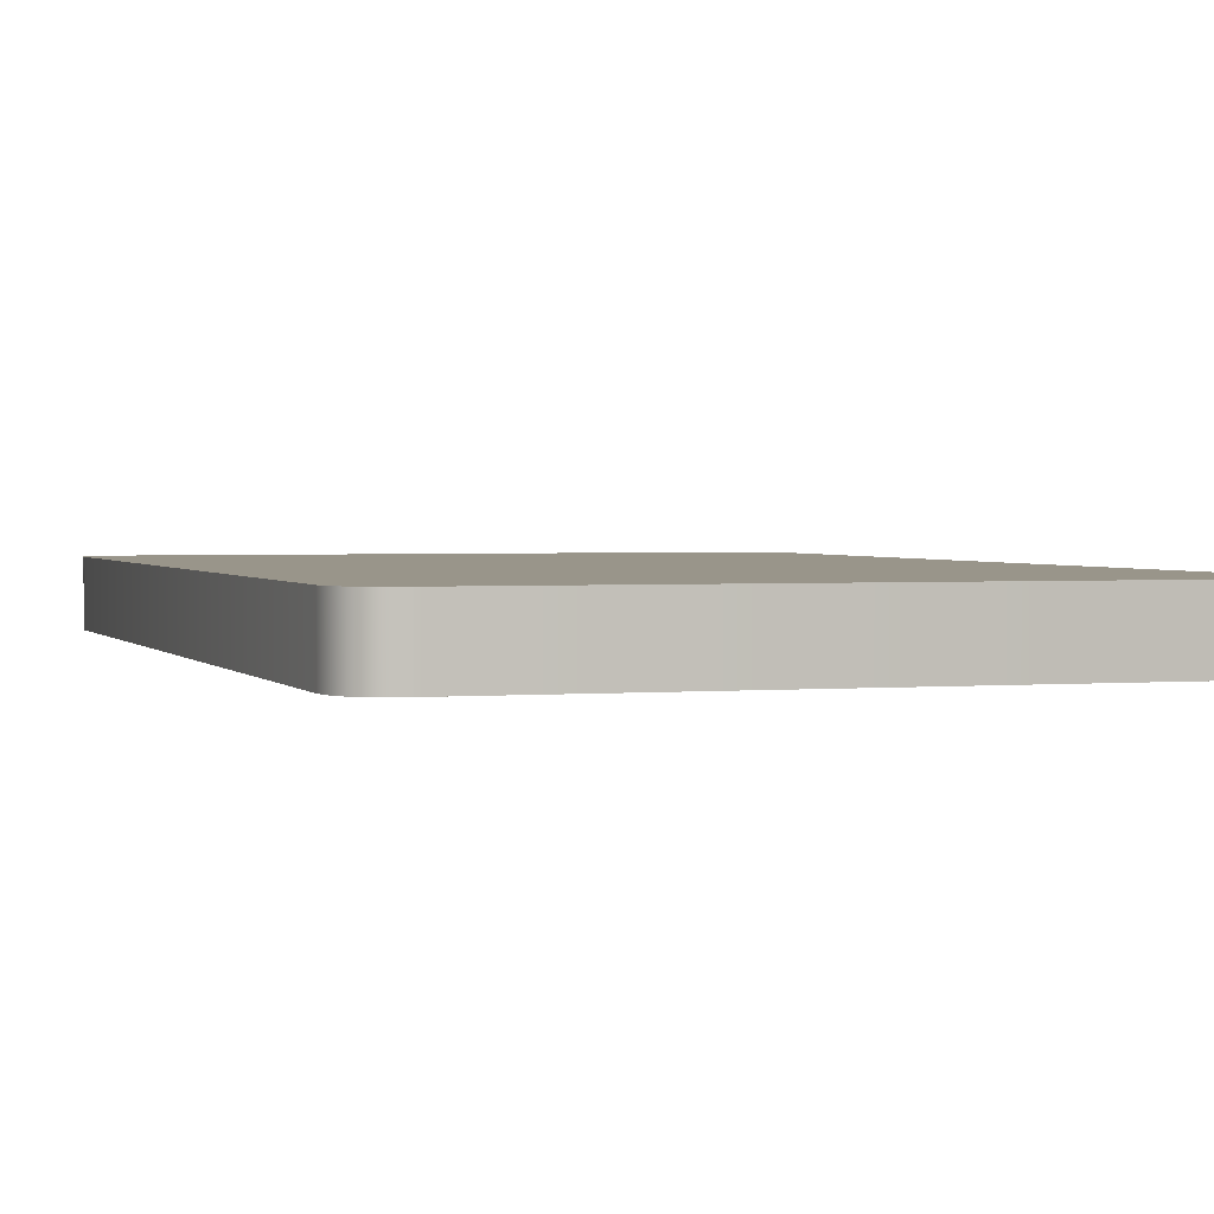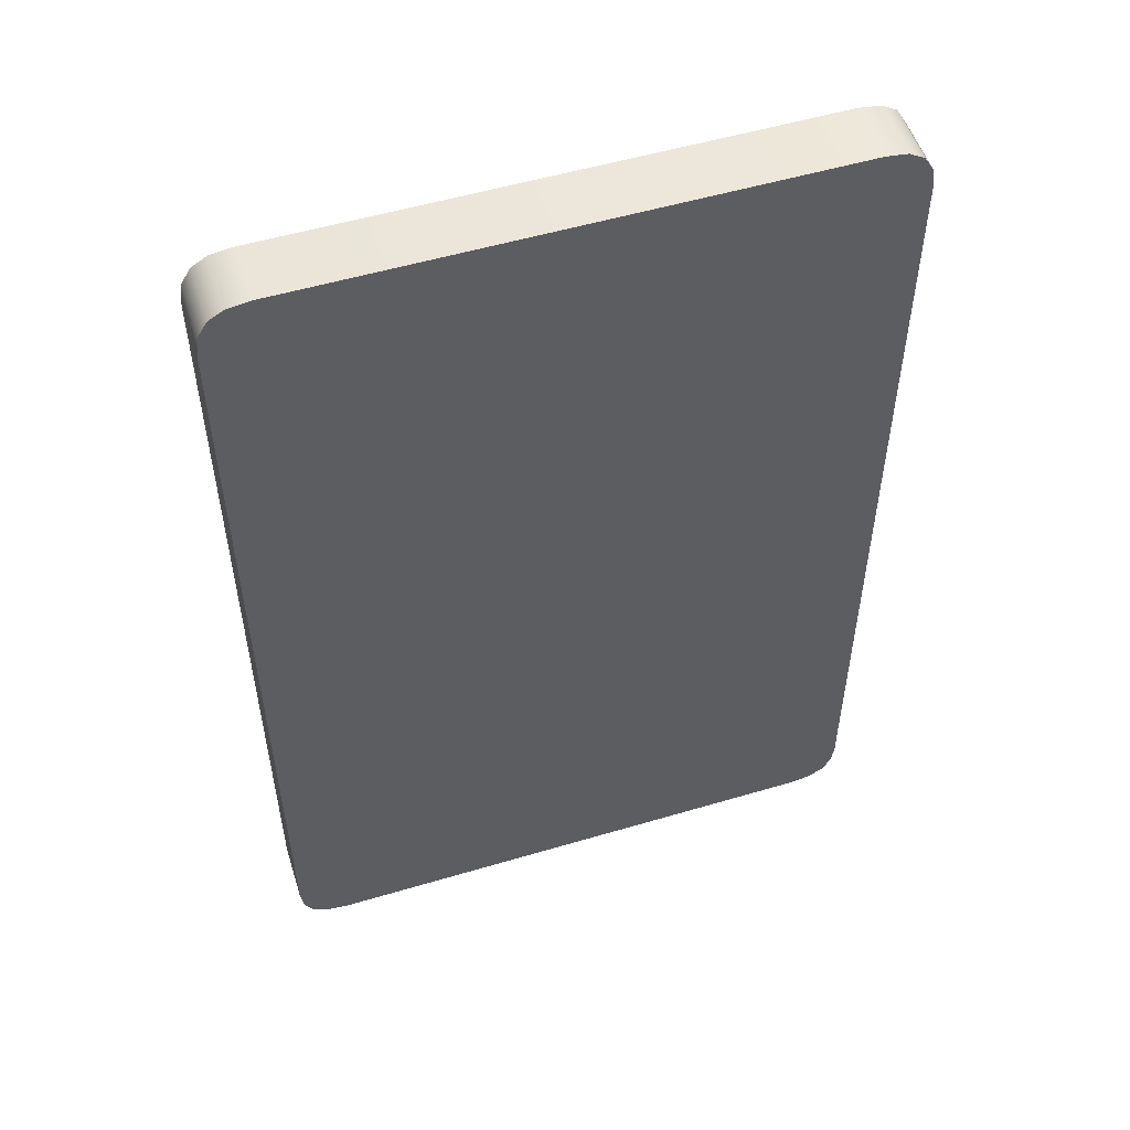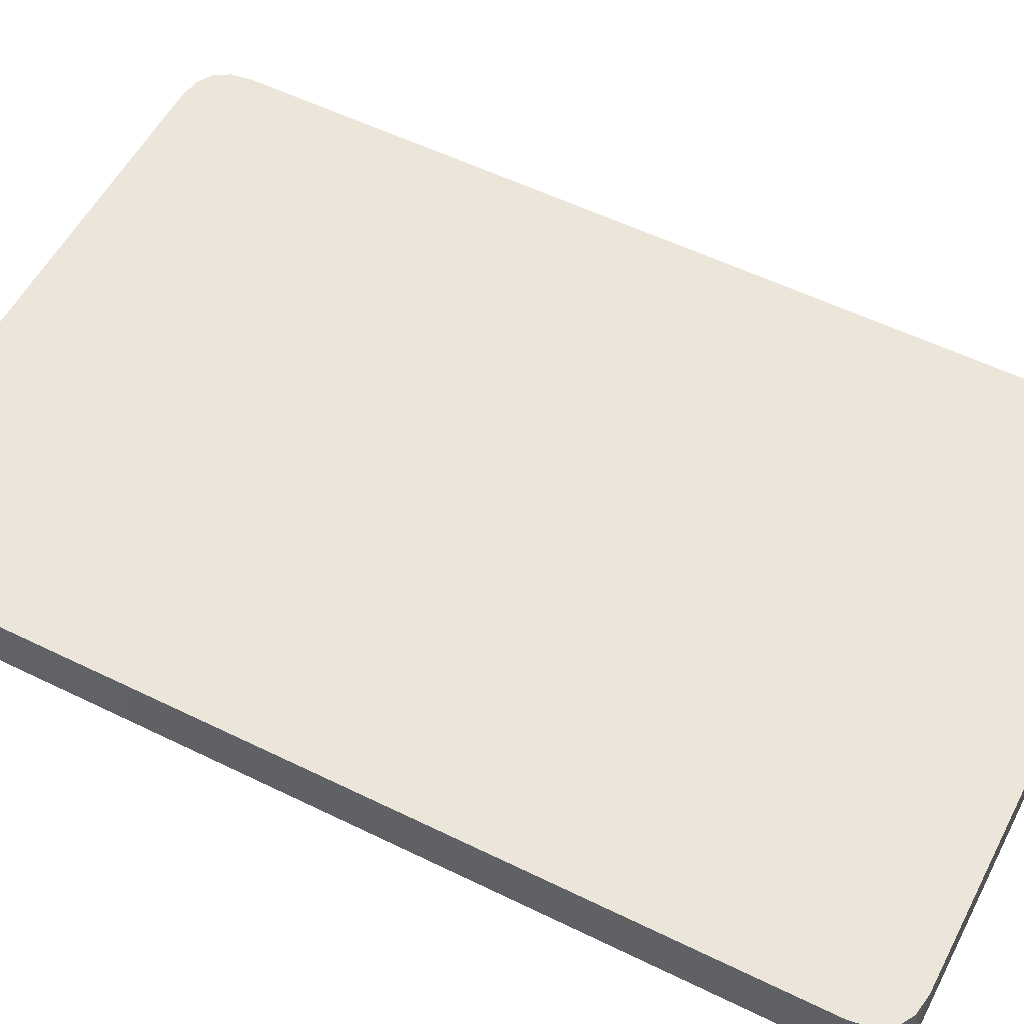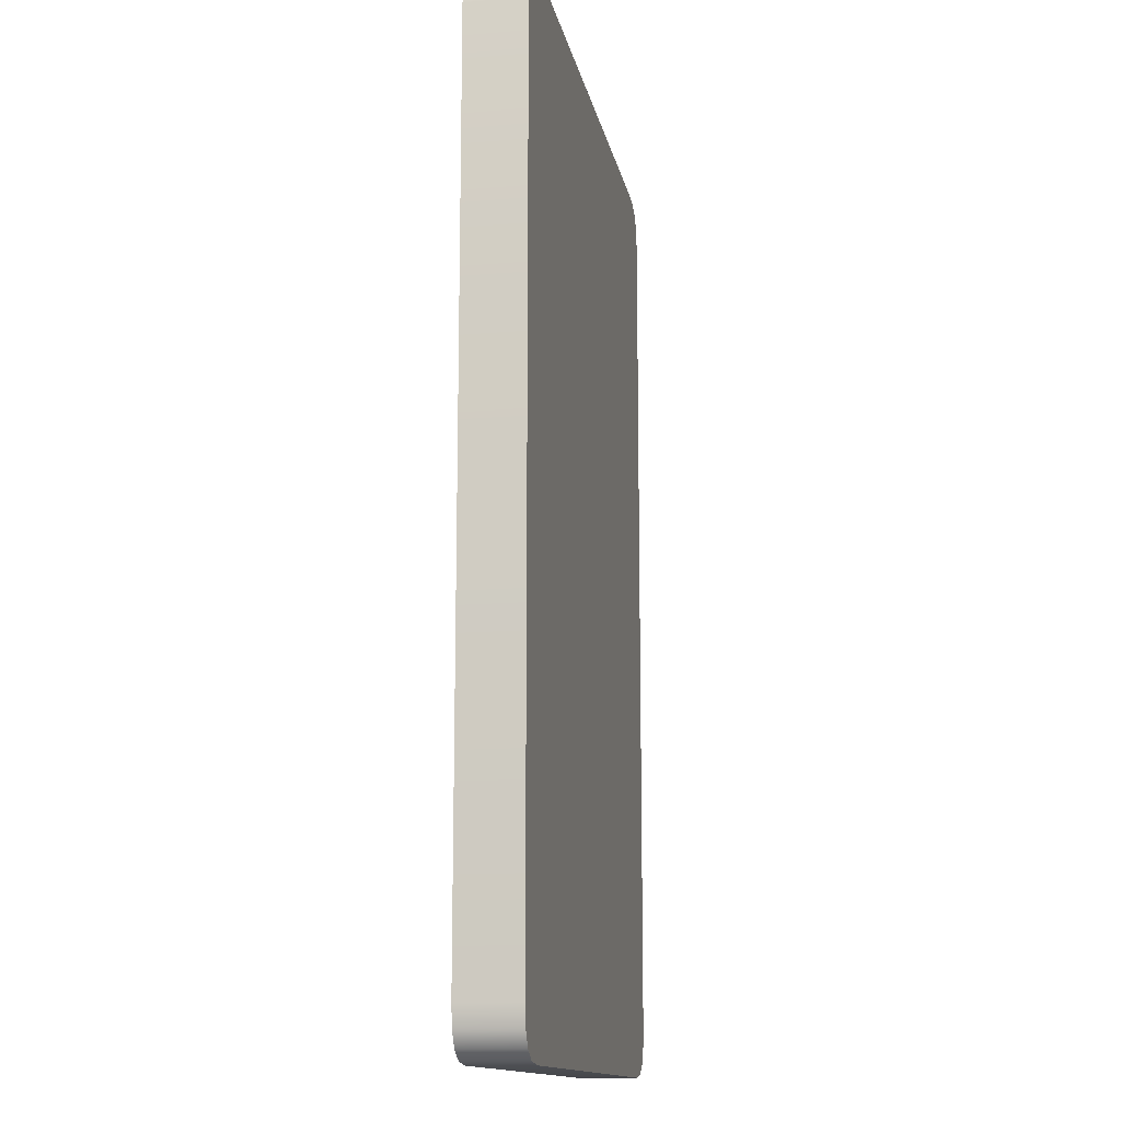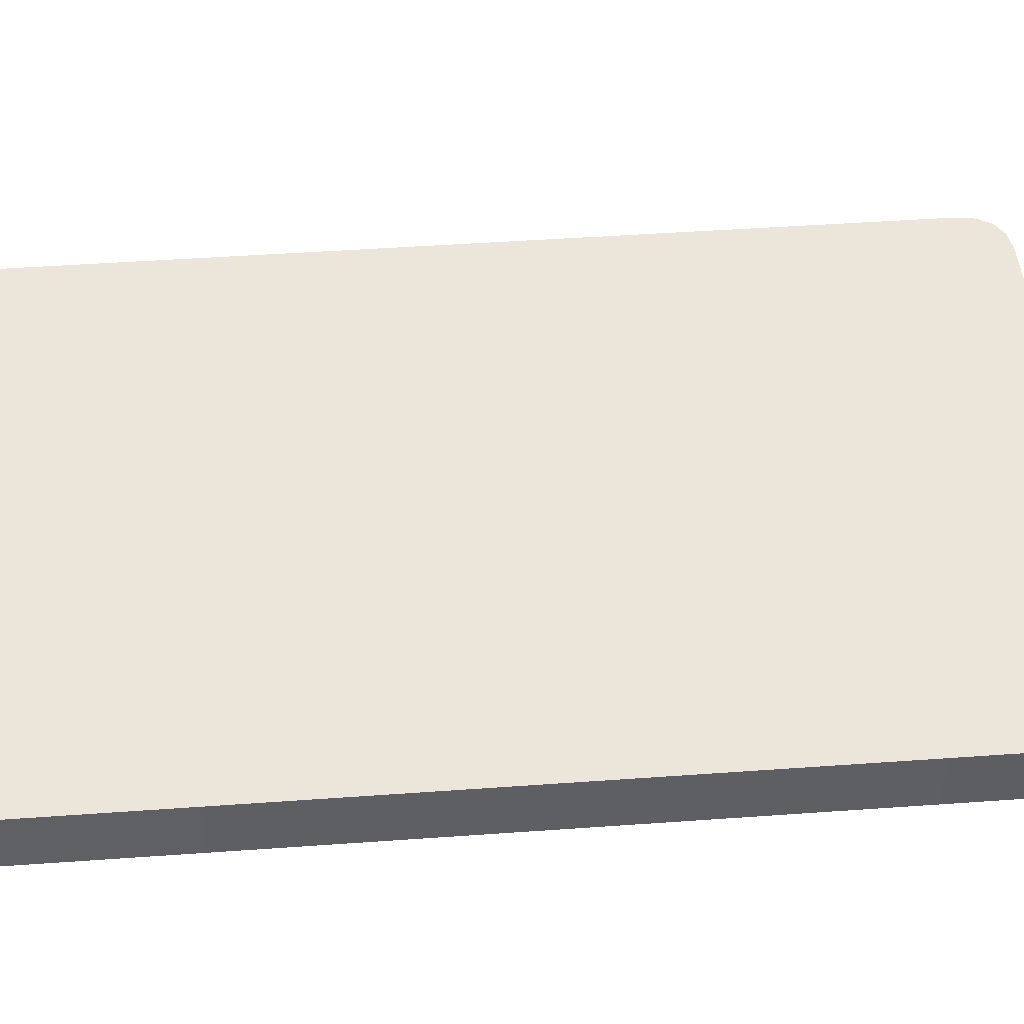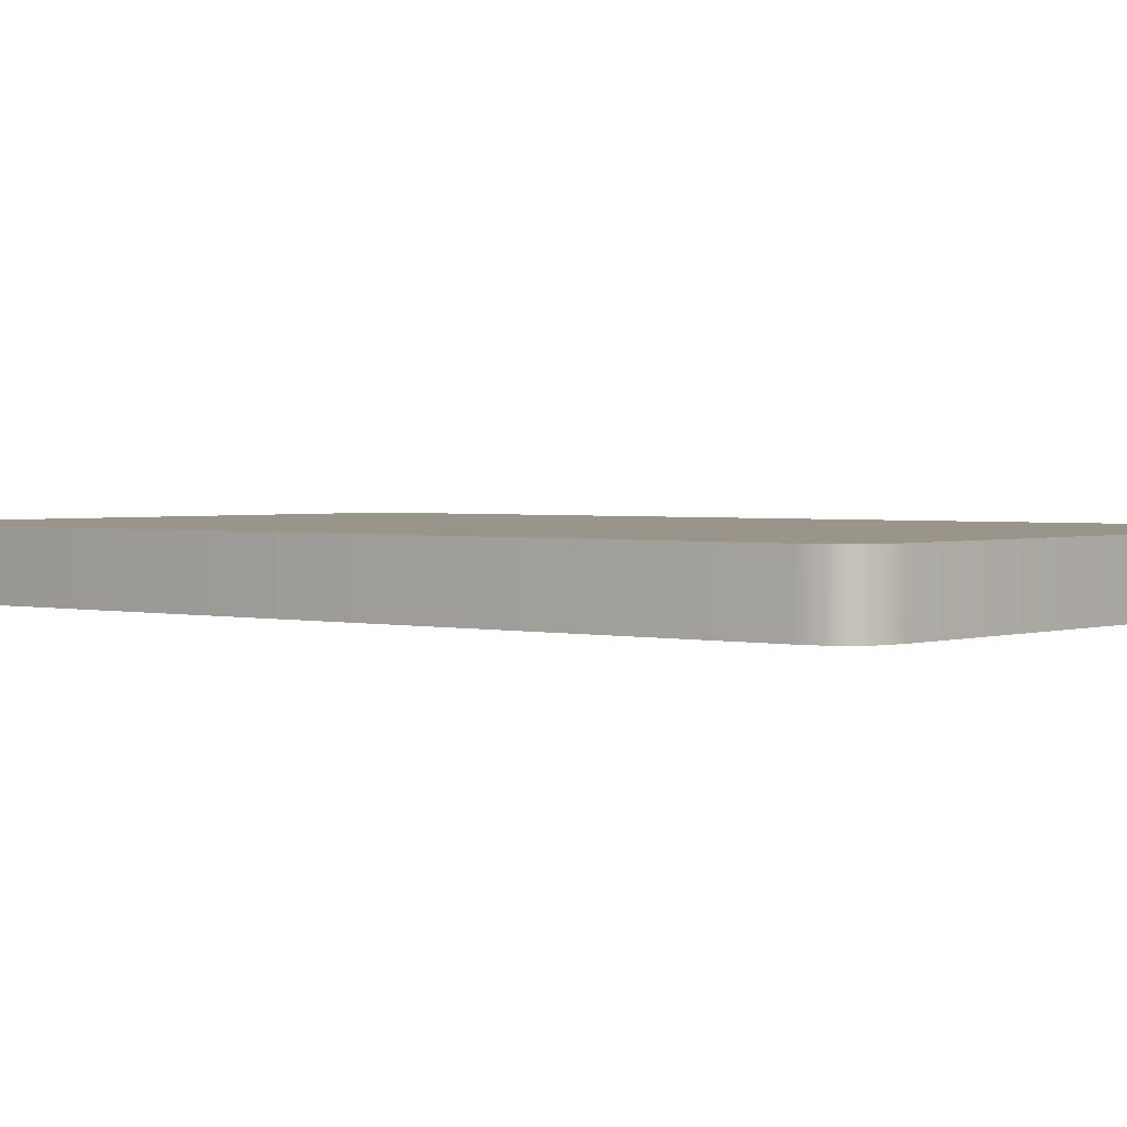
<metadata>
{"format":"obj","ext":"obj","renderer":"f3d","projection":"perspective","resolution":1024,"background":"white","views":[{"elev":2.0,"azim":-17.9,"up":"+Y"},{"elev":53.4,"azim":-17.6,"up":"+Z"},{"elev":55.3,"azim":117.3,"up":"+Y"},{"elev":-13.8,"azim":100.7,"up":"+Z"},{"elev":47.5,"azim":-94.6,"up":"+Y"},{"elev":2.0,"azim":129.9,"up":"+Y"}]}
</metadata>
<code>
v  0.2734 0.0313 -0.4554
v  0.3109 0.0313 -0.4929
v  0.3234 0.0313 -0.4554
v  0.3203 0.0313 -0.4772
v  0.2734 0.0313 -0.5054
v  0.2953 0.0313 -0.5022
v  -0.3109 0.0313 -0.4929
v  -0.2734 0.0313 -0.5054
v  -0.2953 0.0313 -0.5022
v  -0.2734 0.0313 -0.4554
v  -0.3234 0.0313 -0.4554
v  -0.3203 0.0313 -0.4772
v  -0.3109 0.0313 0.4929
v  -0.3234 0.0313 0.4554
v  -0.3203 0.0313 0.4772
v  -0.2734 0.0313 0.4554
v  -0.2734 0.0313 0.5054
v  -0.2953 0.0313 0.5022
v  0.3109 0.0313 0.4929
v  0.2734 0.0313 0.5054
v  0.2953 0.0313 0.5022
v  0.2734 0.0313 0.4554
v  0.3234 0.0313 0.4554
v  0.3203 0.0313 0.4772
v  0.2734 -0.0313 -0.4554
v  0.2734 -0.0313 -0.5054
v  -0.2734 -0.0313 -0.5054
v  -0.2734 -0.0313 -0.4554
v  -0.3234 -0.0313 -0.4554
v  -0.3234 -0.0313 0.4554
v  -0.2734 -0.0313 0.4554
v  -0.2734 -0.0313 0.5054
v  0.2734 -0.0313 0.5054
v  0.2734 -0.0313 0.4554
v  0.3234 -0.0313 0.4554
v  0.3234 -0.0313 -0.4554
v  0.3109 -0.0313 -0.4929
v  0.2953 -0.0313 -0.5022
v  -0.2953 -0.0313 -0.5022
v  -0.3109 -0.0313 -0.4929
v  -0.3203 -0.0313 -0.4772
v  -0.3203 -0.0313 0.4772
v  -0.3109 -0.0313 0.4929
v  -0.2953 -0.0313 0.5022
v  0.2953 -0.0313 0.5022
v  0.3109 -0.0313 0.4929
v  0.3203 -0.0313 0.4772
v  0.3203 -0.0313 -0.4772
v  0.3109 0.0313 -0.4929
v  0.3234 0.0313 -0.4554
v  0.3203 0.0313 -0.4772
v  0.2734 0.0313 -0.5054
v  0.2953 0.0313 -0.5022
v  -0.3109 0.0313 -0.4929
v  -0.2734 0.0313 -0.5054
v  -0.2953 0.0313 -0.5022
v  -0.3234 0.0313 -0.4554
v  -0.3203 0.0313 -0.4772
v  -0.3109 0.0313 0.4929
v  -0.3234 0.0313 0.4554
v  -0.3203 0.0313 0.4772
v  -0.2734 0.0313 0.5054
v  -0.2953 0.0313 0.5022
v  0.3109 0.0313 0.4929
v  0.2734 0.0313 0.5054
v  0.2953 0.0313 0.5022
v  0.3234 0.0313 0.4554
v  0.3203 0.0313 0.4772
v  0.2734 -0.0313 -0.5054
v  -0.2734 -0.0313 -0.5054
v  -0.3234 -0.0313 -0.4554
v  -0.3234 -0.0313 0.4554
v  -0.2734 -0.0313 0.5054
v  0.2734 -0.0313 0.5054
v  0.3234 -0.0313 0.4554
v  0.3234 -0.0313 -0.4554
v  0.3109 -0.0313 -0.4929
v  0.2953 -0.0313 -0.5022
v  -0.2953 -0.0313 -0.5022
v  -0.3109 -0.0313 -0.4929
v  -0.3203 -0.0313 -0.4772
v  -0.3203 -0.0313 0.4772
v  -0.3109 -0.0313 0.4929
v  -0.2953 -0.0313 0.5022
v  0.2953 -0.0313 0.5022
v  0.3109 -0.0313 0.4929
v  0.3203 -0.0313 0.4772
v  0.3203 -0.0313 -0.4772
g Rect
f 1 52 55
f 55 10 1
f 10 57 60
f 60 16 10
f 16 62 65
f 65 22 16
f 22 23 50
f 50 1 22
f 22 1 10
f 10 16 22
f 67 75 76
f 76 3 67
f 1 49 53
f 53 52 1
f 9 54 10
f 10 55 9
f 10 54 58
f 58 57 10
f 15 59 16
f 16 60 15
f 16 59 63
f 63 62 16
f 21 64 22
f 22 65 21
f 22 64 68
f 68 23 22
f 4 49 1
f 1 50 4
f 70 79 56
f 56 8 70
f 79 80 7
f 7 56 79
f 72 82 61
f 61 14 72
f 20 74 85
f 85 66 20
f 51 88 77
f 77 2 51
f 6 2 77
f 77 78 6
f 13 83 84
f 84 18 13
f 67 24 87
f 87 75 67
f 19 86 87
f 87 24 19
f 25 28 27
f 27 26 25
f 28 31 30
f 30 29 28
f 31 34 33
f 33 32 31
f 34 25 36
f 36 35 34
f 34 31 28
f 28 25 34
f 70 8 5
f 5 69 70
f 72 14 11
f 11 71 72
f 20 17 73
f 73 74 20
f 25 26 38
f 38 37 25
f 39 27 28
f 28 40 39
f 28 29 41
f 41 40 28
f 42 30 31
f 31 43 42
f 31 32 44
f 44 43 31
f 45 33 34
f 34 46 45
f 34 35 47
f 47 46 34
f 48 36 25
f 25 37 48
f 83 13 61
f 61 82 83
f 85 86 19
f 19 66 85
f 76 88 51
f 51 3 76
f 6 78 69
f 69 5 6
f 12 81 71
f 71 11 12
f 7 80 81
f 81 12 7
f 17 18 84
f 84 73 17

</code>
